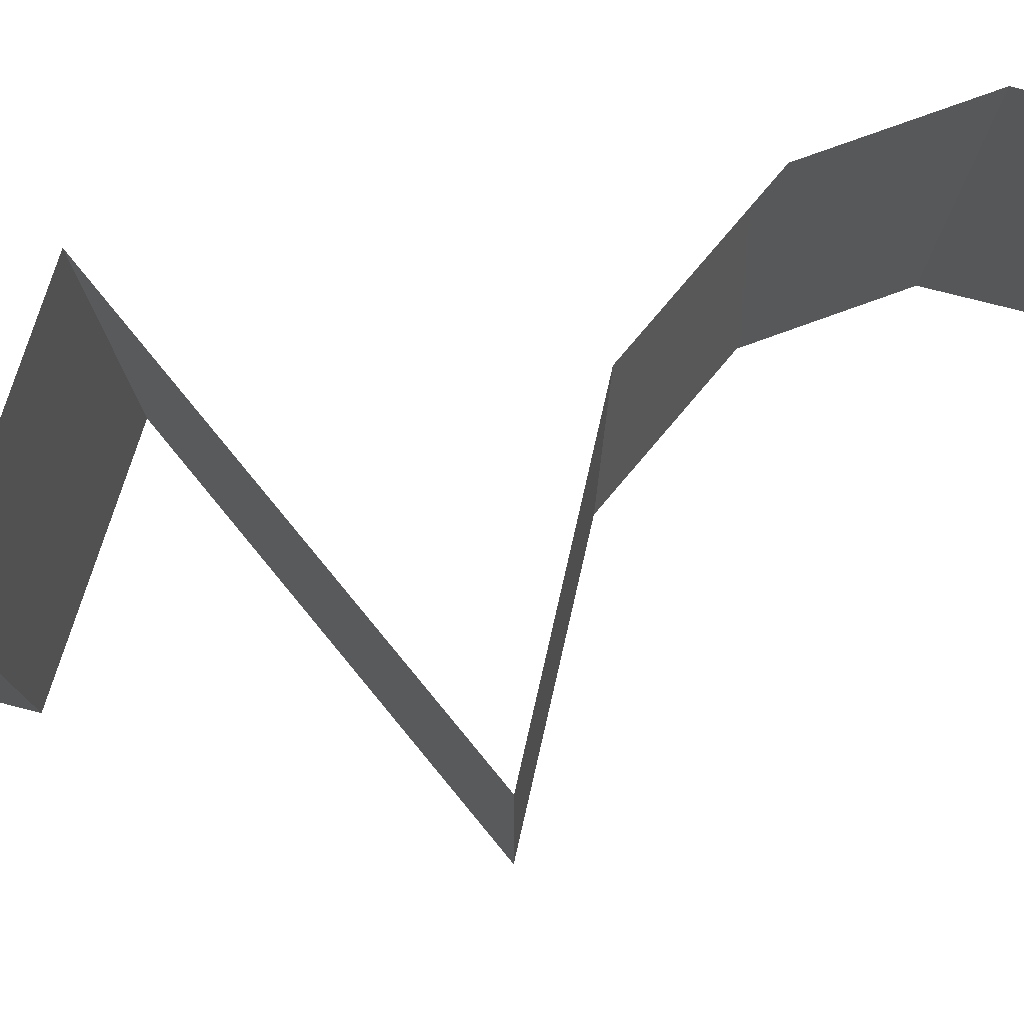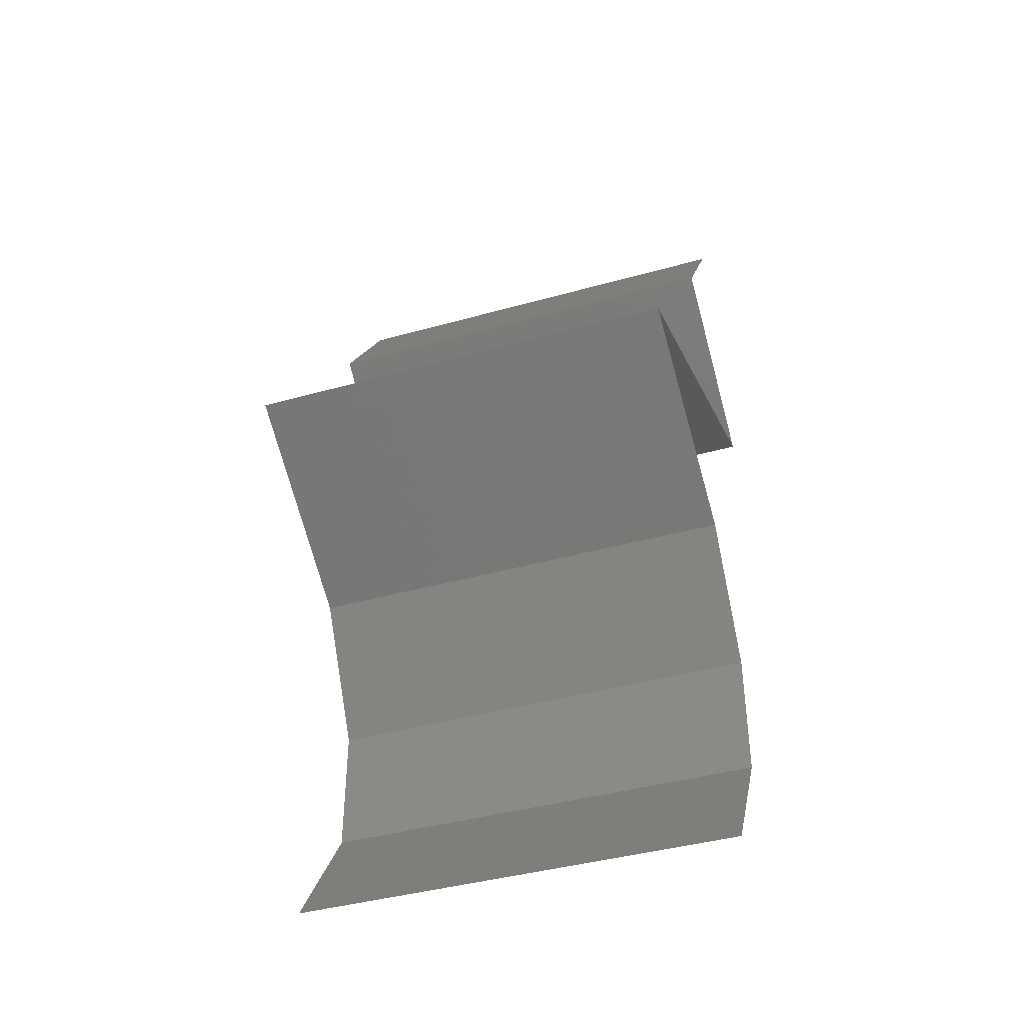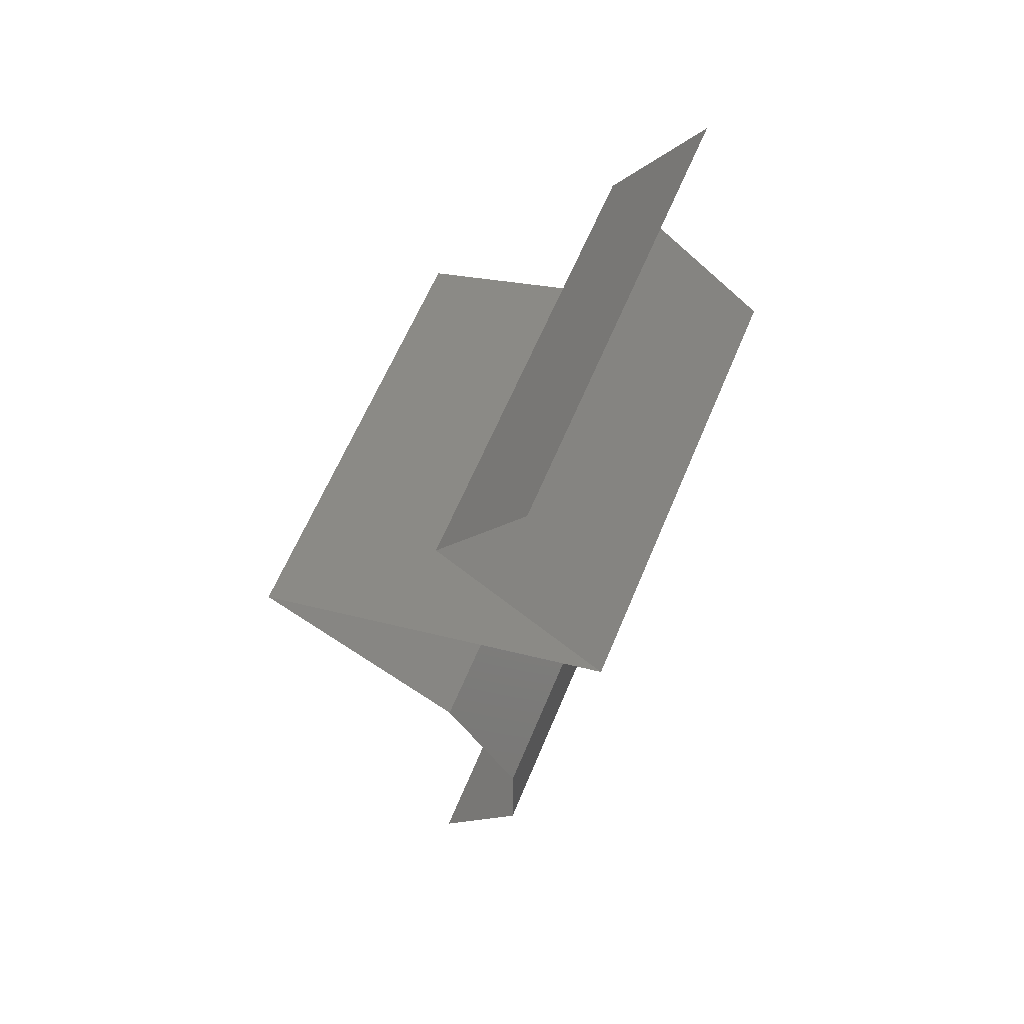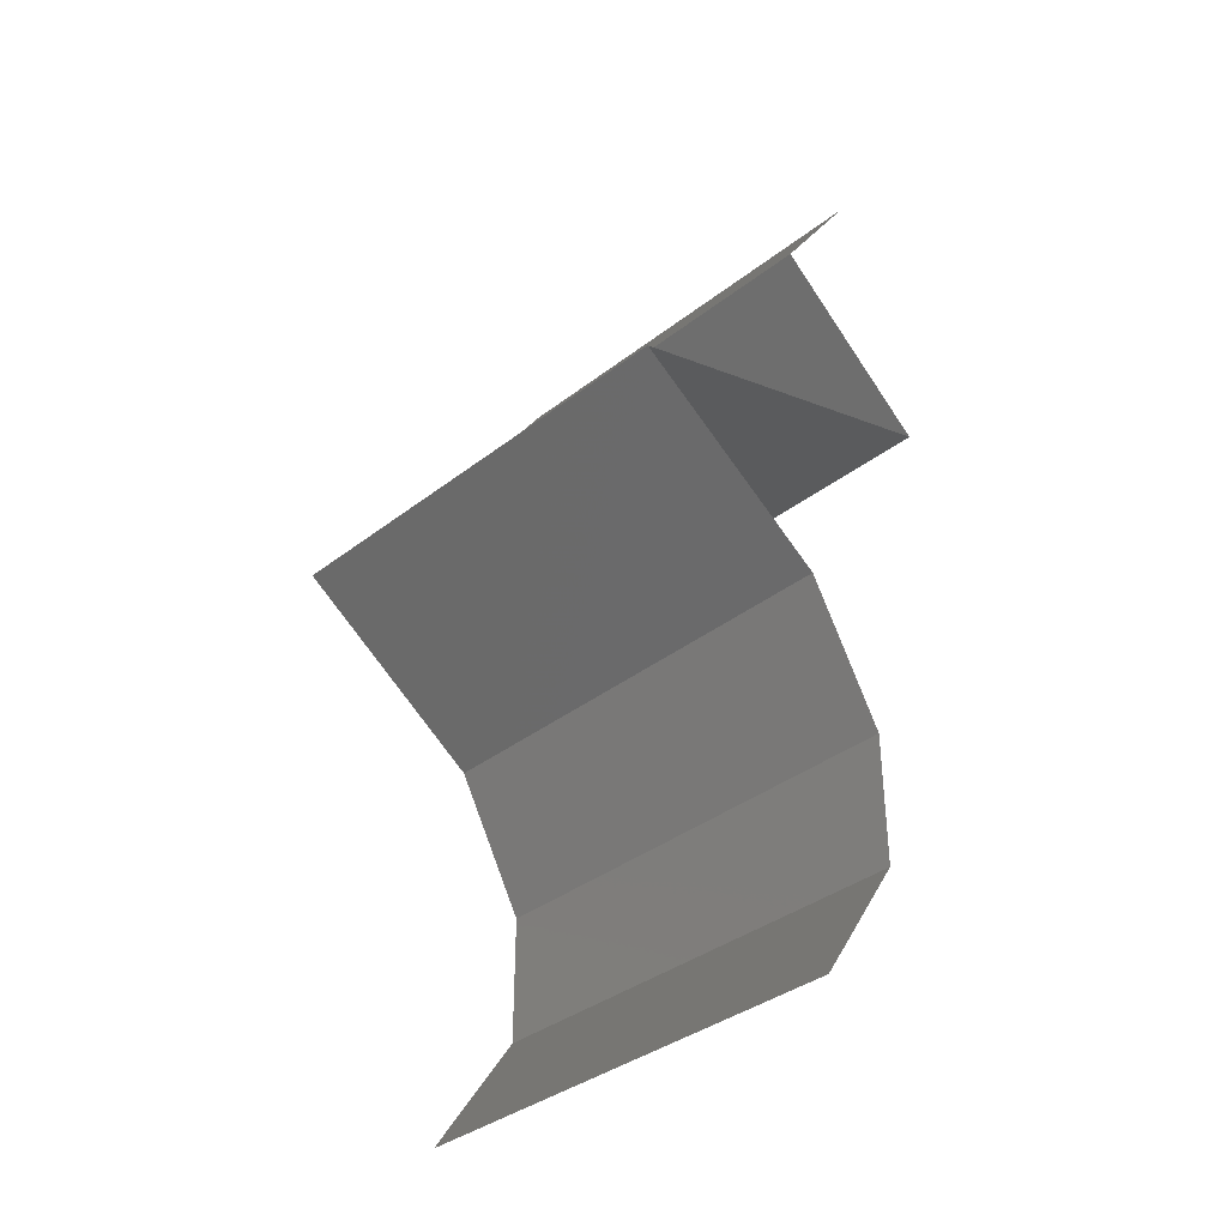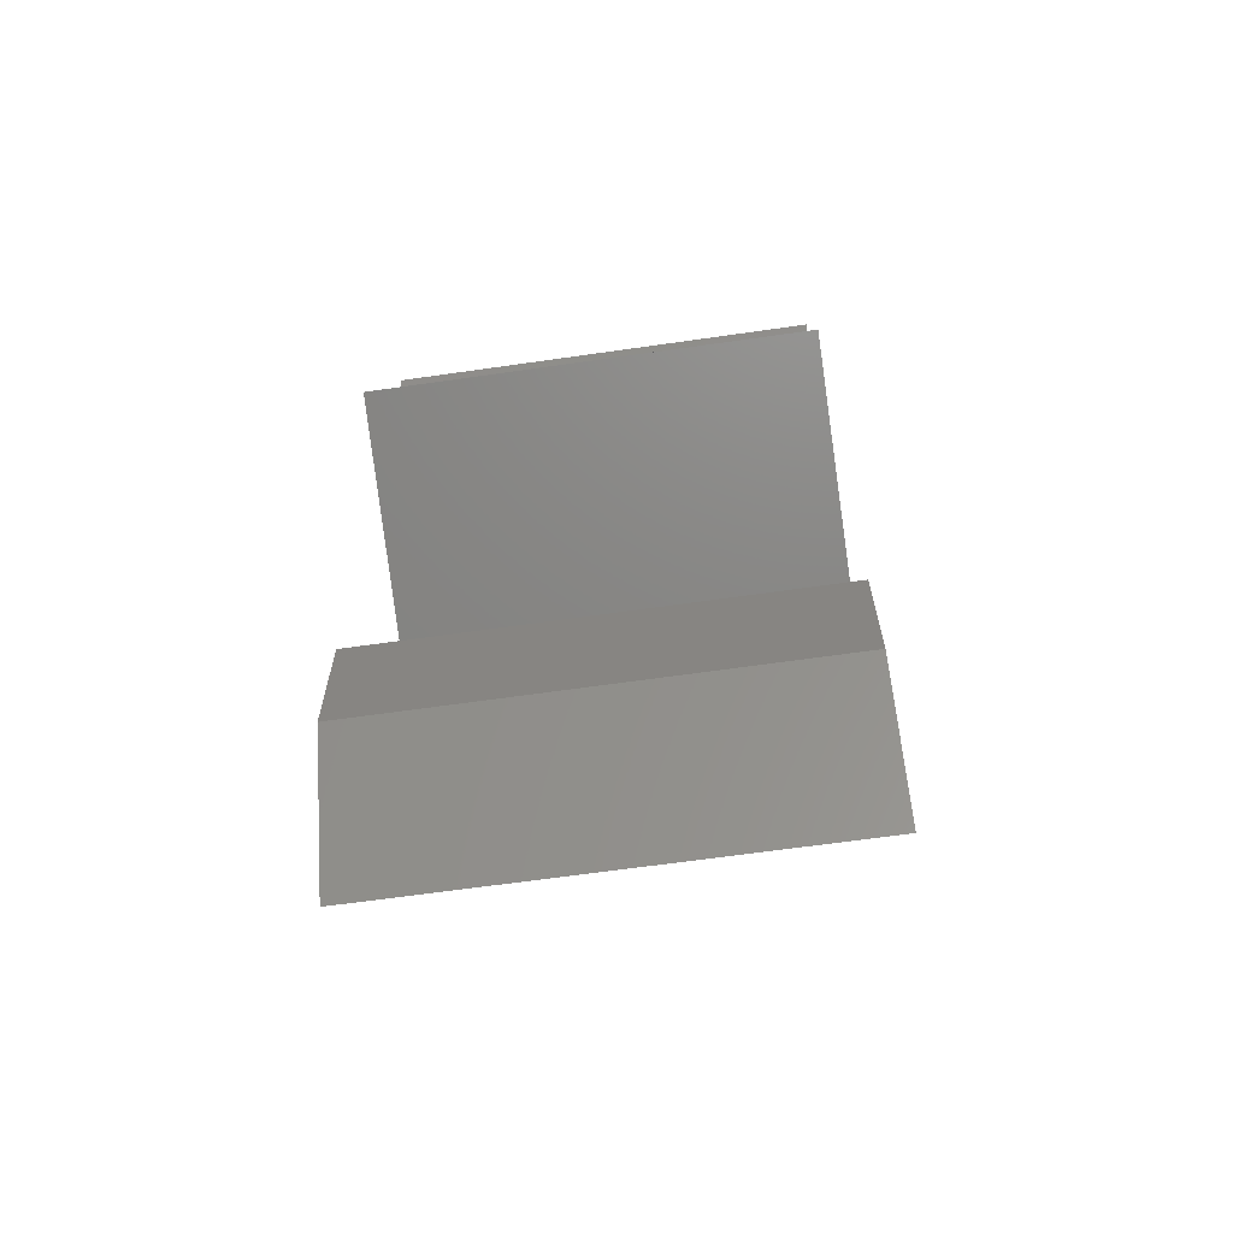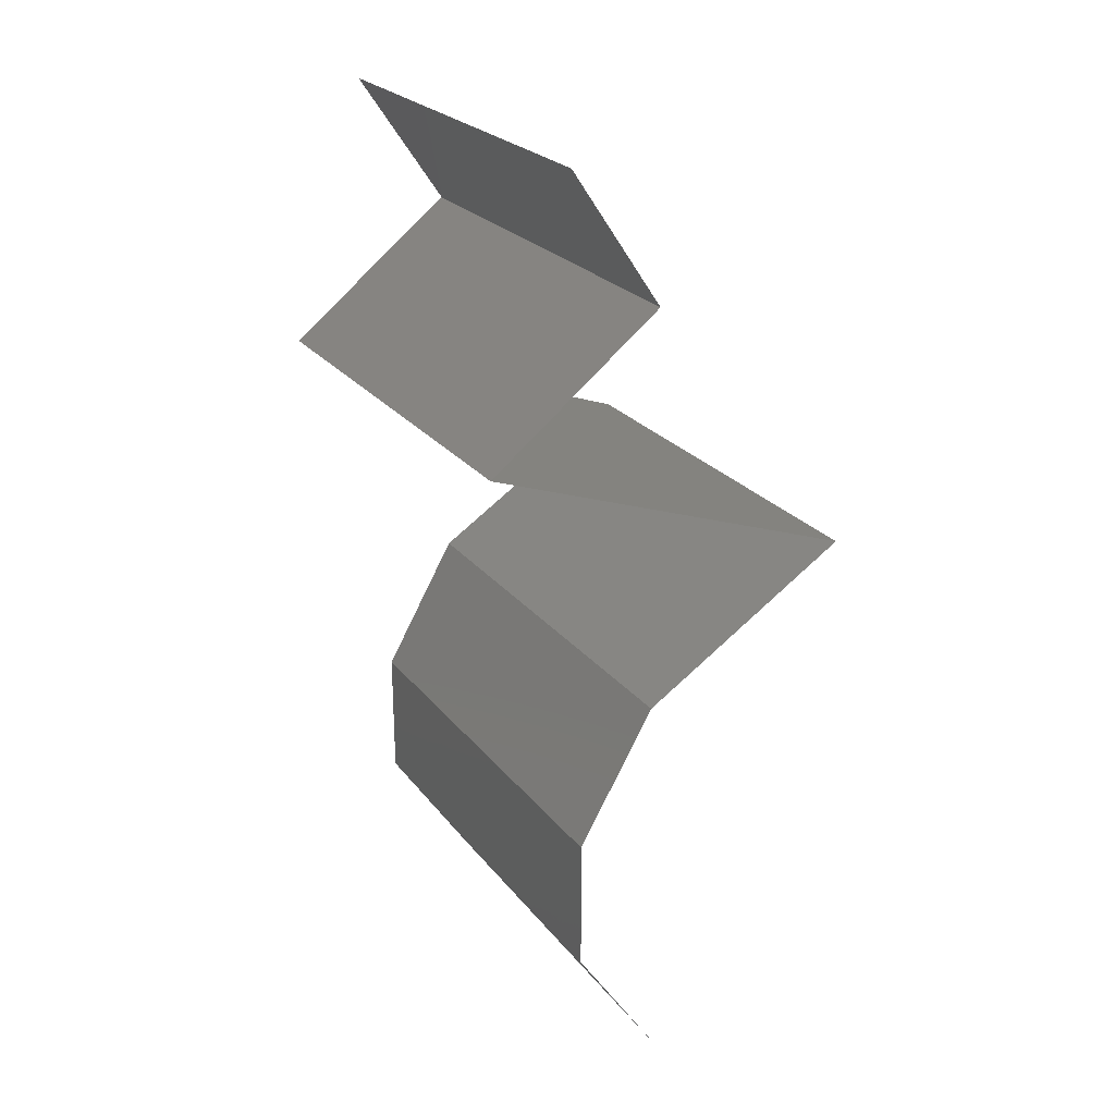
<metadata>
{"format":"stl","ext":"stl","renderer":"f3d","projection":"perspective","resolution":1024,"background":"white","views":[{"elev":79.4,"azim":-109.9,"up":"+Z"},{"elev":-41.3,"azim":-71.2,"up":"+Y"},{"elev":62.1,"azim":22.5,"up":"+Y"},{"elev":-37.4,"azim":-45.3,"up":"+Y"},{"elev":-65.2,"azim":98.2,"up":"+Y"},{"elev":23.8,"azim":151.9,"up":"+Y"}]}
</metadata>
<code>
# stl→obj: 42 verts, 62 faces
v 0.03262 0.04111 0.01
v 0.03658 0.04699 0.01
v 0.0346 0.04405 0.005
v 0.0346 0.04405 0.015
v 0.03658 0.04699 0
v 0.03262 0.04111 0
v 0.03262 0.04111 0.02
v 0.03658 0.04699 0.02
v 0.03635 0.03818 0.015
v 0.04008 0.03524 0
v 0.04008 0.03524 0.01
v 0.03635 0.03818 0.005
v 0.04008 0.03524 0.02
v 0.03182 0.0323 0
v 0.03295 0.03271 0.00779
v 0.02356 0.02937 0.01
v 0.02356 0.02937 0.02
v 0.02923 0.03138 0.01357
v 0.02356 0.02937 0
v 0.02783 0.03089 0.005081
v 0.03483 0.03338 0.01427
v 0.03182 0.0323 0.02
v 0.03266 0.02349 0.02
v 0.02811 0.02643 0.01448
v 0.03266 0.02349 0
v 0.02811 0.02643 0.005494
v 0.03266 0.02349 0.01
v 0.03601 0.01762 0.01
v 0.03434 0.02056 0.005
v 0.03434 0.02056 0.015
v 0.03601 0.01762 0
v 0.03601 0.01762 0.02
v 0.036 0.01175 0.01
v 0.03601 0.01468 0.005
v 0.03601 0.01468 0.015
v 0.036 0.01175 0.02
v 0.036 0.01175 0
v 0.03204 0.005874 0
v 0.03402 0.00881 0.005
v 0.03204 0.005874 0.01
v 0.03402 0.00881 0.015
v 0.03204 0.005874 0.02
f 1 2 3
f 2 1 4
f 5 6 3
f 7 8 4
f 2 5 3
f 8 2 4
f 6 1 3
f 1 7 4
f 7 1 9
f 10 11 12
f 1 6 12
f 11 13 9
f 11 1 12
f 1 11 9
f 6 10 12
f 13 7 9
f 10 14 15
f 11 10 15
f 16 17 18
f 19 16 20
f 13 11 21
f 17 22 18
f 18 15 20
f 14 19 20
f 22 13 21
f 16 18 20
f 21 15 18
f 21 11 15
f 15 14 20
f 22 21 18
f 23 17 24
f 19 25 26
f 17 16 24
f 25 27 26
f 16 19 26
f 27 23 24
f 27 24 26
f 24 16 26
f 28 27 29
f 27 28 30
f 25 31 29
f 32 23 30
f 27 25 29
f 23 27 30
f 31 28 29
f 28 32 30
f 33 28 34
f 28 33 35
f 36 32 35
f 31 37 34
f 28 31 34
f 32 28 35
f 37 33 34
f 33 36 35
f 37 38 39
f 33 40 41
f 42 36 41
f 40 33 39
f 33 37 39
f 36 33 41
f 38 40 39
f 40 42 41

</code>
